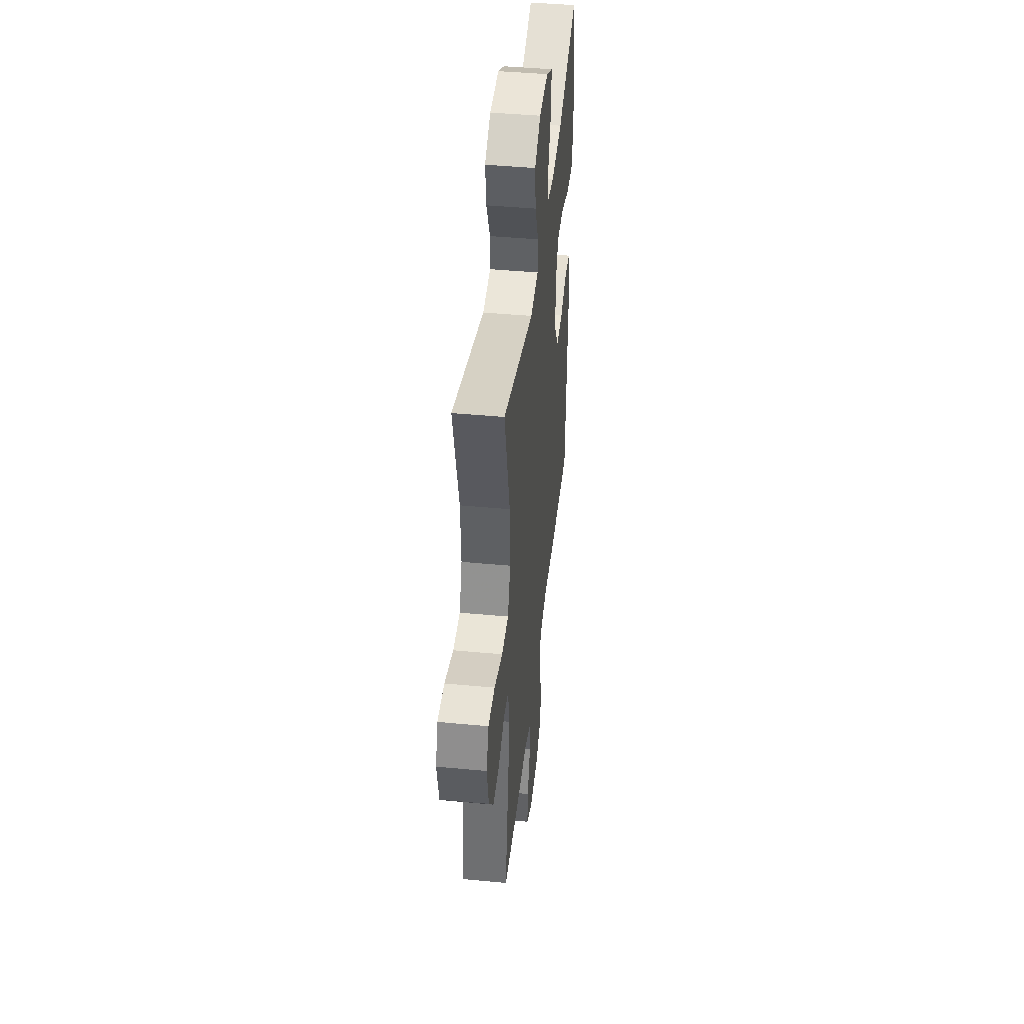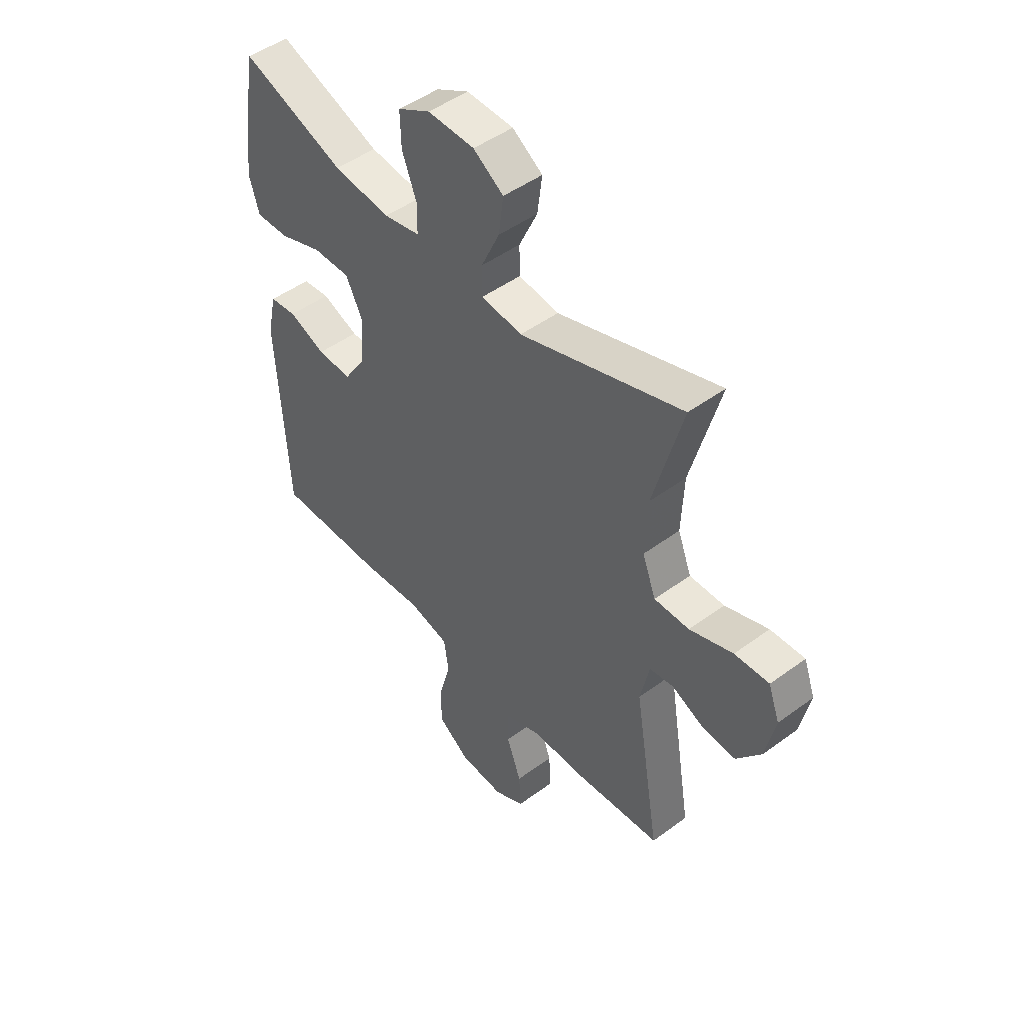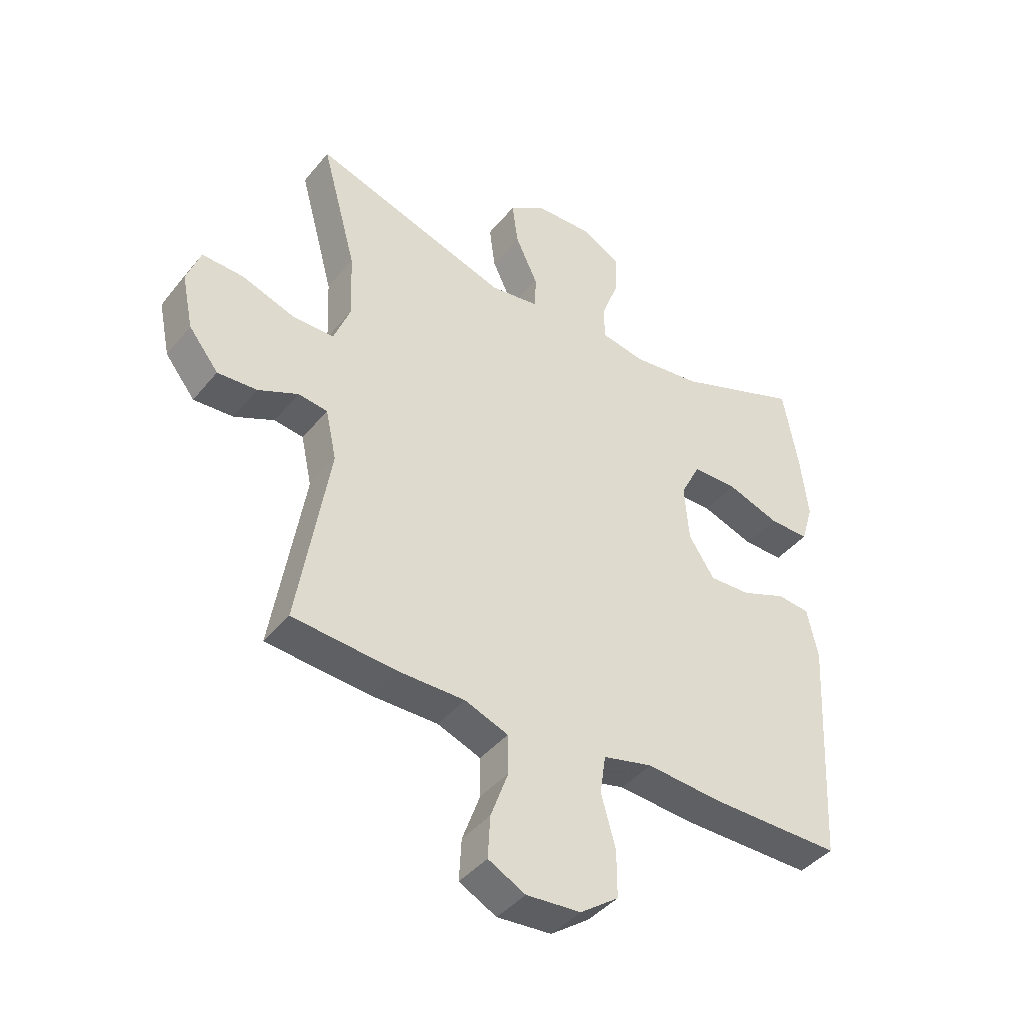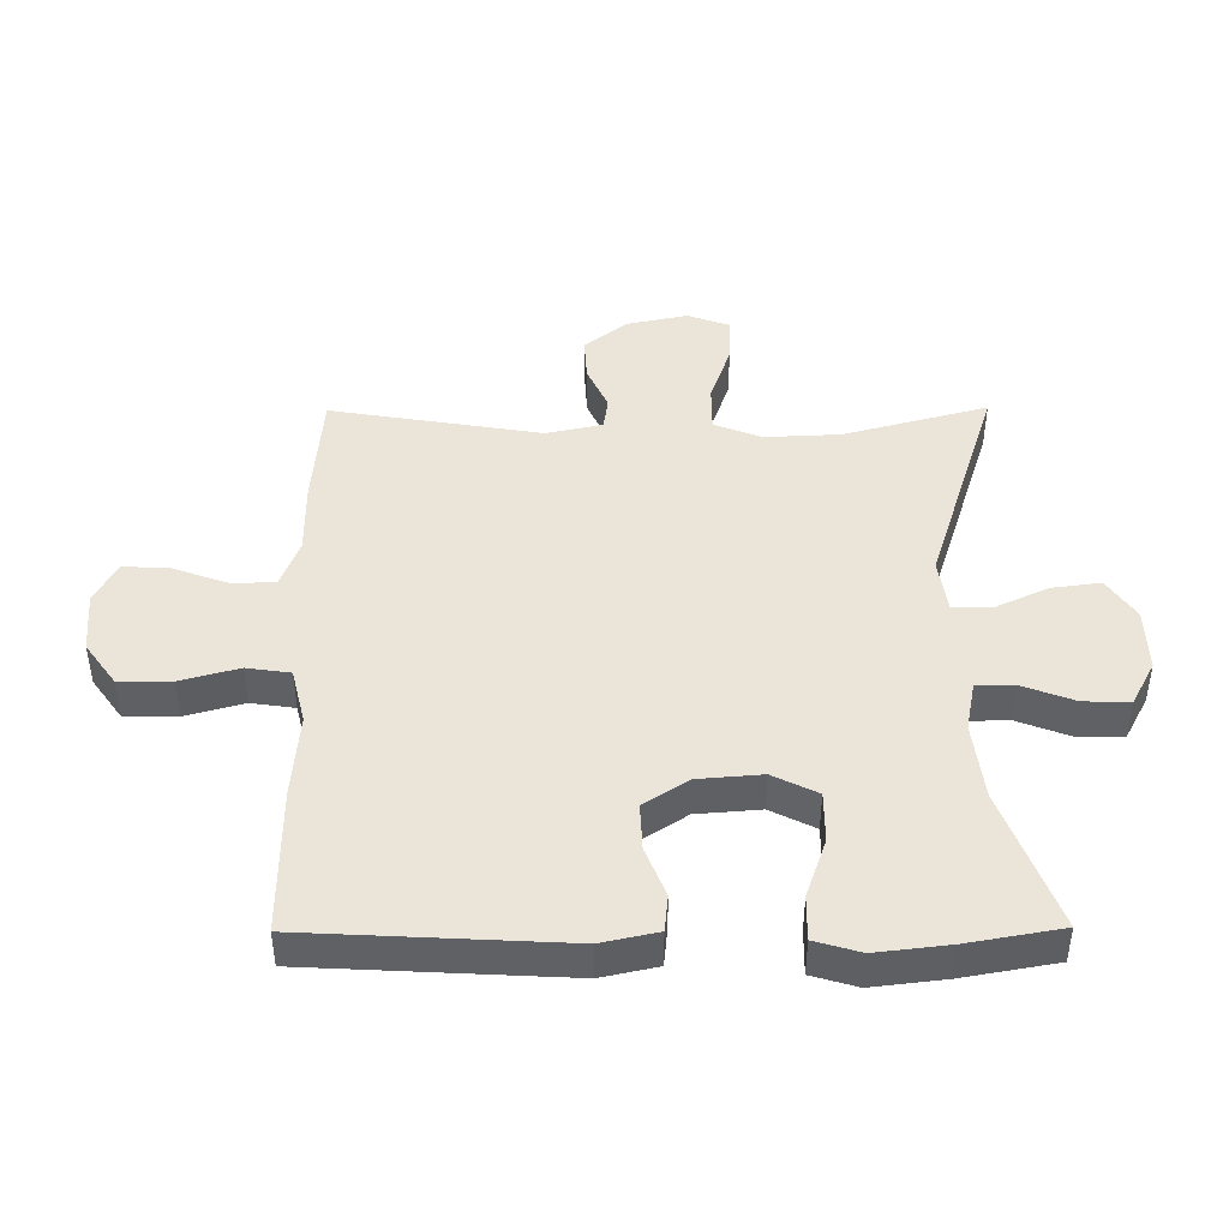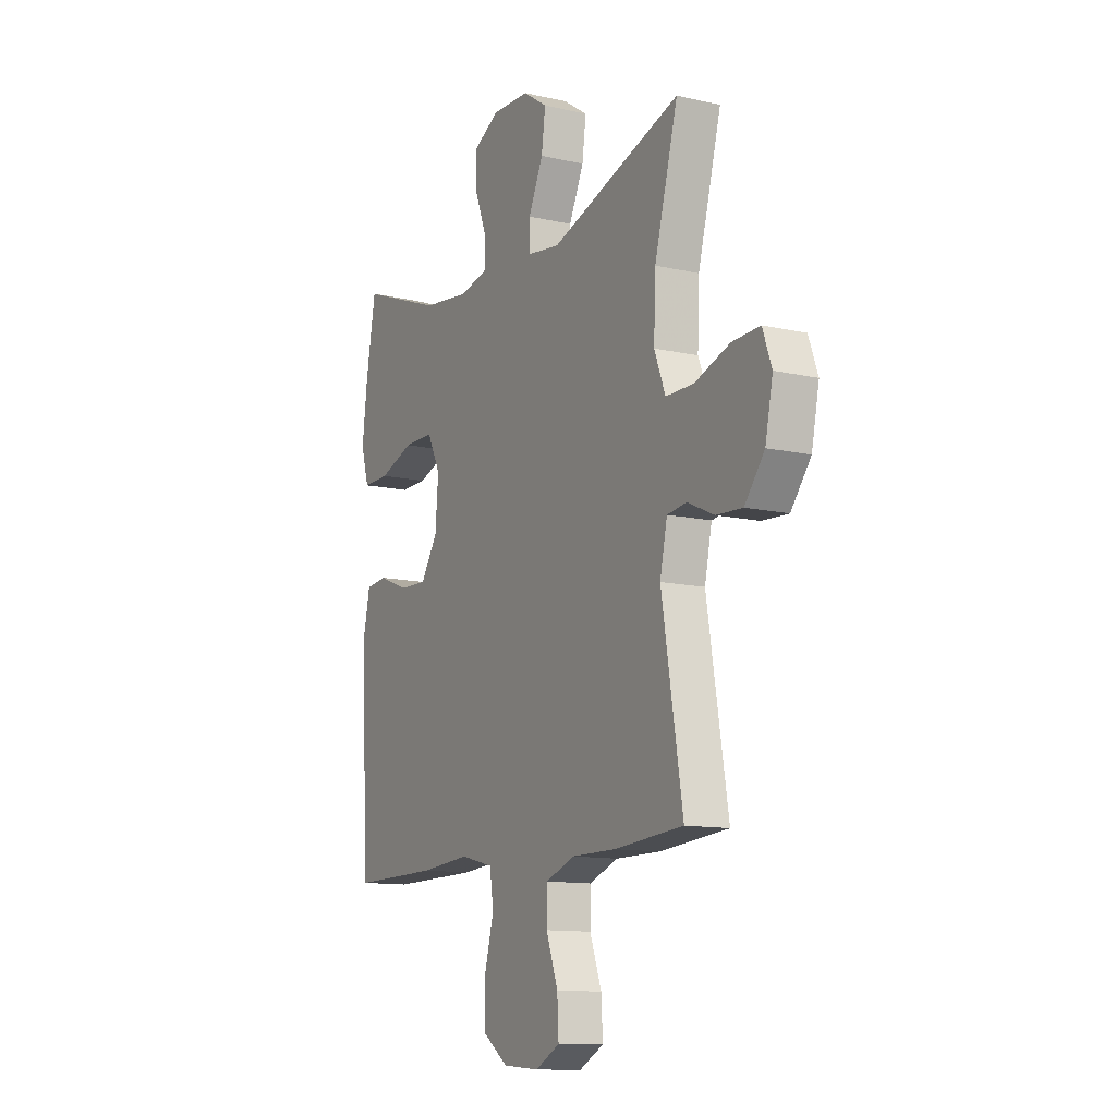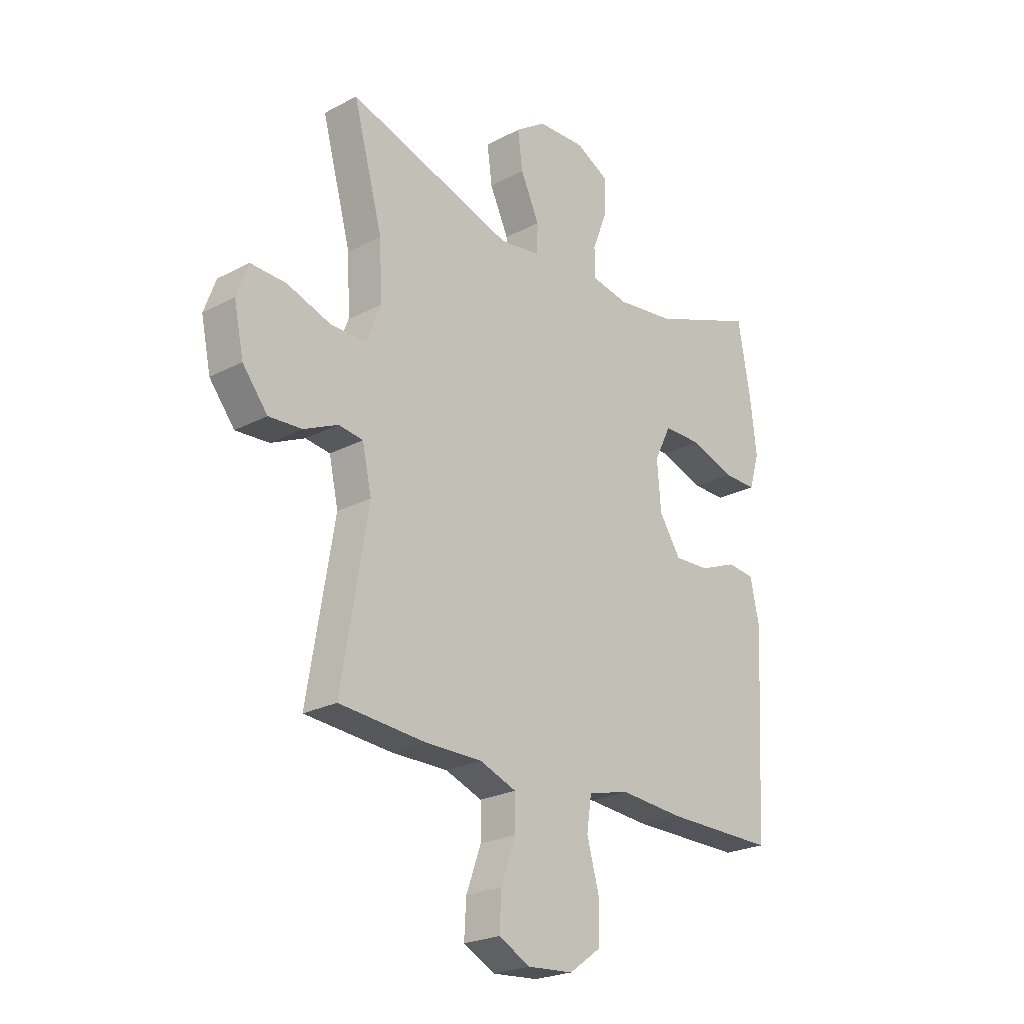
<metadata>
{"format":"obj","ext":"obj","renderer":"f3d","projection":"perspective","resolution":1024,"background":"white","views":[{"elev":44.1,"azim":96.3,"up":"+Z"},{"elev":47.9,"azim":50.4,"up":"+Z"},{"elev":-41.9,"azim":144.3,"up":"+Z"},{"elev":44.7,"azim":-90.4,"up":"+Y"},{"elev":-12.0,"azim":61.6,"up":"+Z"},{"elev":-23.4,"azim":131.7,"up":"+Z"}]}
</metadata>
<code>
v -0.5 0.07 -0.5
v -0.522 0.07 -0.098
v -0.503 0.07 -0.01
v -0.446 0.07 -0.004
v -0.368 0.07 -0.035
v -0.295 0.07 -0.038
v -0.25 0.07 0.031
v -0.242 0.07 0.131
v -0.277 0.07 0.201
v -0.356 0.07 0.201
v -0.448 0.07 0.169
v -0.518 0.07 0.168
v -0.539 0.07 0.239
v -0.526 0.07 0.352
v -0.5 0.07 0.5
v -0.281 0.07 0.418
v -0.16 0.07 0.403
v -0.083 0.07 0.418
v -0.082 0.07 0.478
v -0.113 0.07 0.559
v -0.115 0.07 0.631
v -0.046 0.07 0.668
v 0.053 0.07 0.665
v 0.117 0.07 0.622
v 0.107 0.07 0.545
v 0.068 0.07 0.461
v 0.069 0.07 0.401
v 0.155 0.07 0.389
v 0.5 0.07 0.5
v 0.439 0.07 0.274
v 0.434 0.07 0.157
v 0.463 0.07 0.082
v 0.537 0.07 0.082
v 0.629 0.07 0.114
v 0.702 0.07 0.117
v 0.726 0.07 0.051
v 0.706 0.07 -0.045
v 0.654 0.07 -0.111
v 0.585 0.07 -0.107
v 0.515 0.07 -0.075
v 0.464 0.07 -0.082
v 0.445 0.07 -0.17
v 0.5 0.07 -0.5
v 0.319 0.07 -0.515
v 0.202 0.07 -0.515
v 0.126 0.07 -0.544
v 0.125 0.07 -0.612
v 0.156 0.07 -0.697
v 0.16 0.07 -0.77
v 0.095 0.07 -0.804
v 0 0.07 -0.797
v -0.067 0.07 -0.749
v -0.067 0.07 -0.667
v -0.042 0.07 -0.576
v -0.052 0.07 -0.508
v -0.139 0.07 -0.487
v -0.269 0.07 -0.498
v -0.5 0 -0.5
v -0.522 0 -0.098
v -0.503 0 -0.01
v -0.446 0 -0.004
v -0.368 0 -0.035
v -0.295 0 -0.038
v -0.25 0 0.031
v -0.242 0 0.131
v -0.277 0 0.201
v -0.356 0 0.201
v -0.448 0 0.169
v -0.518 0 0.168
v -0.539 0 0.239
v -0.526 0 0.352
v -0.5 0 0.5
v -0.281 0 0.418
v -0.16 0 0.403
v -0.083 0 0.418
v -0.082 0 0.478
v -0.113 0 0.559
v -0.115 0 0.631
v -0.046 0 0.668
v 0.053 0 0.665
v 0.117 0 0.622
v 0.107 0 0.545
v 0.068 0 0.461
v 0.069 0 0.401
v 0.155 0 0.389
v 0.5 0 0.5
v 0.439 0 0.274
v 0.434 0 0.157
v 0.463 0 0.082
v 0.537 0 0.082
v 0.629 0 0.114
v 0.702 0 0.117
v 0.726 0 0.051
v 0.706 0 -0.045
v 0.654 0 -0.111
v 0.585 0 -0.107
v 0.515 0 -0.075
v 0.464 0 -0.082
v 0.445 0 -0.17
v 0.5 0 -0.5
v 0.319 0 -0.515
v 0.202 0 -0.515
v 0.126 0 -0.544
v 0.125 0 -0.612
v 0.156 0 -0.697
v 0.16 0 -0.77
v 0.095 0 -0.804
v 0 0 -0.797
v -0.067 0 -0.749
v -0.067 0 -0.667
v -0.042 0 -0.576
v -0.052 0 -0.508
v -0.139 0 -0.487
v -0.269 0 -0.498
f 56 57 1 2
f 55 56 2 3
f 51 52 53 54
f 51 54 55
f 50 51 55
f 47 48 49 50
f 46 47 50 55
f 45 46 55 3
f 42 43 44 45
f 41 42 45
f 37 38 39 40
f 37 40 41
f 36 37 41
f 33 34 35 36
f 32 33 36 41
f 31 32 41 45
f 28 29 30
f 27 28 30 31
f 23 24 25 26
f 23 26 27
f 22 23 27
f 19 20 21 22
f 18 19 22 27
f 17 18 27 31
f 13 14 15 16
f 10 11 12 13
f 9 10 13 16
f 8 9 16 17
f 45 3 4 5
f 45 5 6
f 31 45 6 7
f 7 8 17 31
f 59 58 114 113
f 60 59 113 112
f 111 110 109 108
f 112 111 108
f 112 108 107
f 107 106 105 104
f 112 107 104 103
f 60 112 103 102
f 102 101 100 99
f 102 99 98
f 97 96 95 94
f 98 97 94
f 98 94 93
f 93 92 91 90
f 98 93 90 89
f 102 98 89 88
f 87 86 85
f 88 87 85 84
f 83 82 81 80
f 84 83 80
f 84 80 79
f 79 78 77 76
f 84 79 76 75
f 88 84 75 74
f 73 72 71 70
f 70 69 68 67
f 73 70 67 66
f 74 73 66 65
f 62 61 60 102
f 63 62 102
f 64 63 102 88
f 88 74 65 64
f 1 58 59 2
f 2 59 60 3
f 3 60 61 4
f 4 61 62 5
f 5 62 63 6
f 6 63 64 7
f 7 64 65 8
f 8 65 66 9
f 9 66 67 10
f 10 67 68 11
f 11 68 69 12
f 12 69 70 13
f 13 70 71 14
f 14 71 72 15
f 15 72 73 16
f 16 73 74 17
f 17 74 75 18
f 18 75 76 19
f 19 76 77 20
f 20 77 78 21
f 21 78 79 22
f 22 79 80 23
f 23 80 81 24
f 24 81 82 25
f 25 82 83 26
f 26 83 84 27
f 27 84 85 28
f 28 85 86 29
f 29 86 87 30
f 30 87 88 31
f 31 88 89 32
f 32 89 90 33
f 33 90 91 34
f 34 91 92 35
f 35 92 93 36
f 36 93 94 37
f 37 94 95 38
f 38 95 96 39
f 39 96 97 40
f 40 97 98 41
f 41 98 99 42
f 42 99 100 43
f 43 100 101 44
f 44 101 102 45
f 45 102 103 46
f 46 103 104 47
f 47 104 105 48
f 48 105 106 49
f 49 106 107 50
f 50 107 108 51
f 51 108 109 52
f 52 109 110 53
f 53 110 111 54
f 54 111 112 55
f 55 112 113 56
f 56 113 114 57
f 57 114 58 1

</code>
